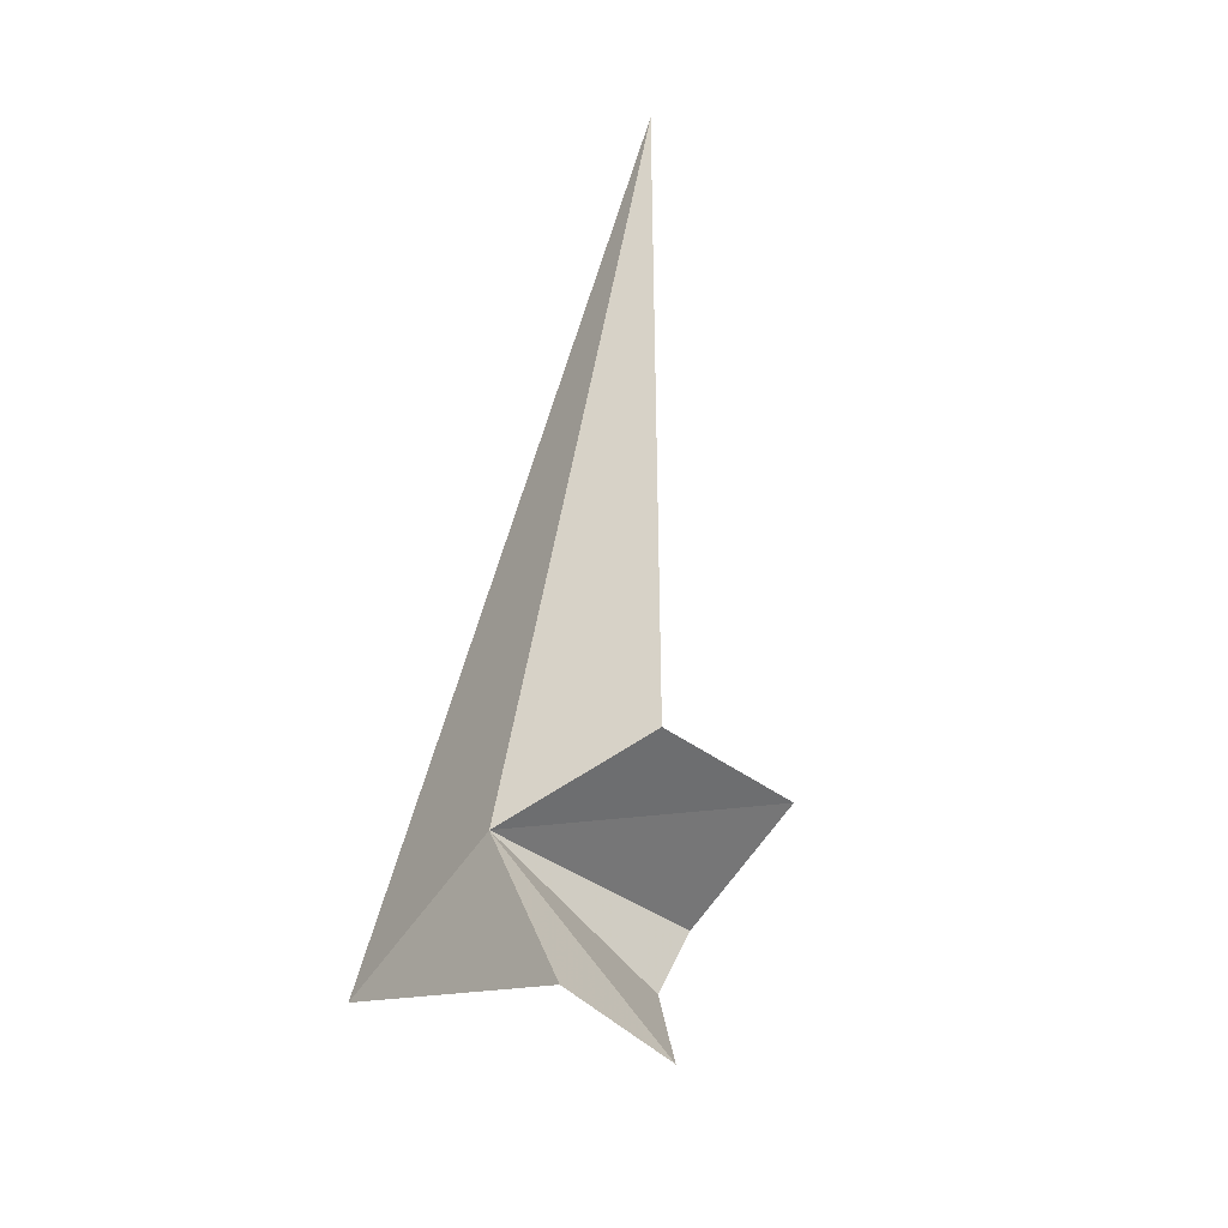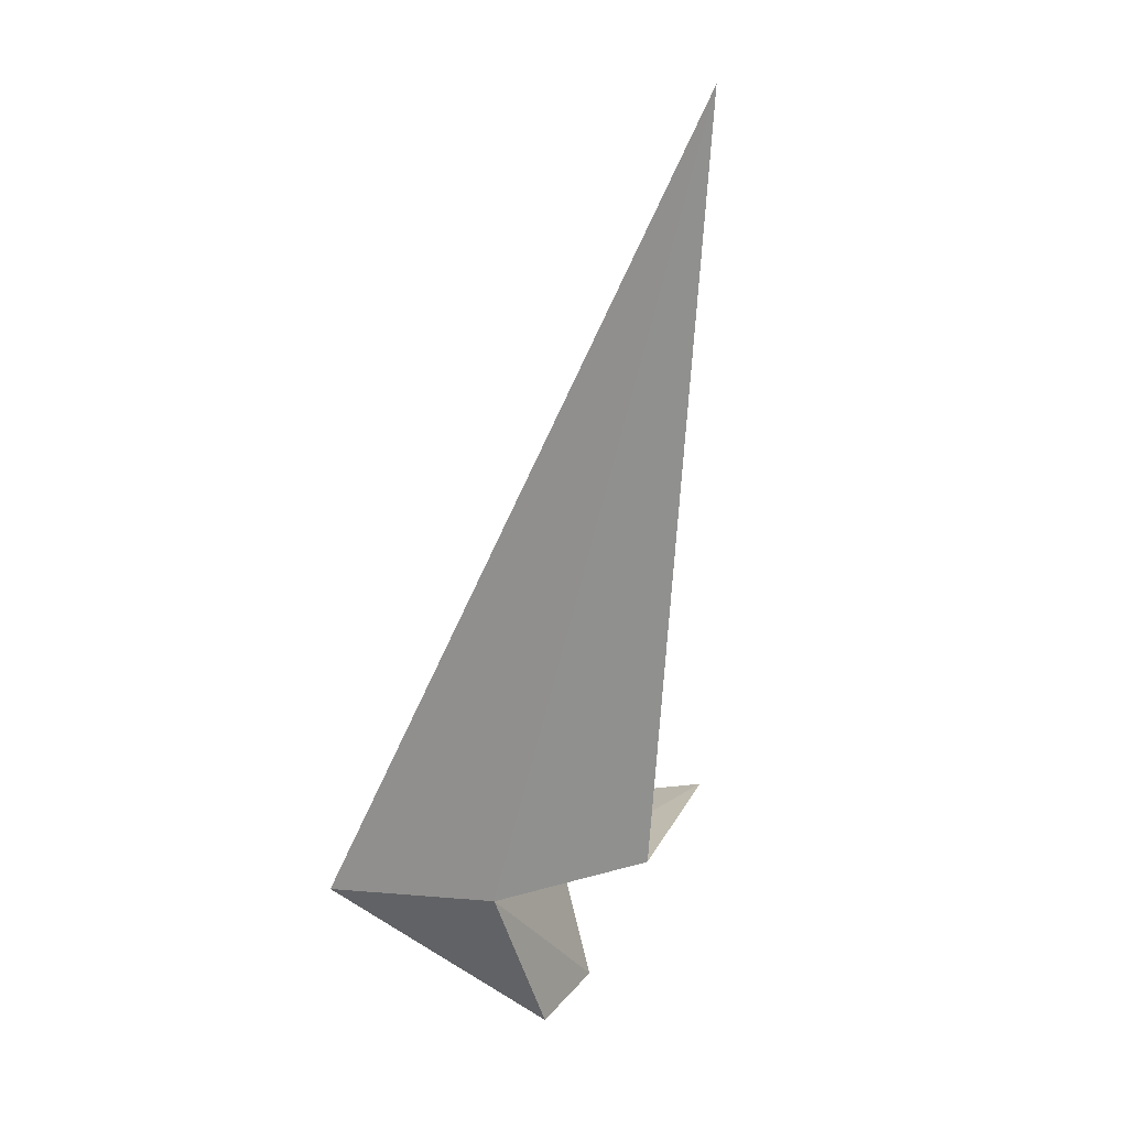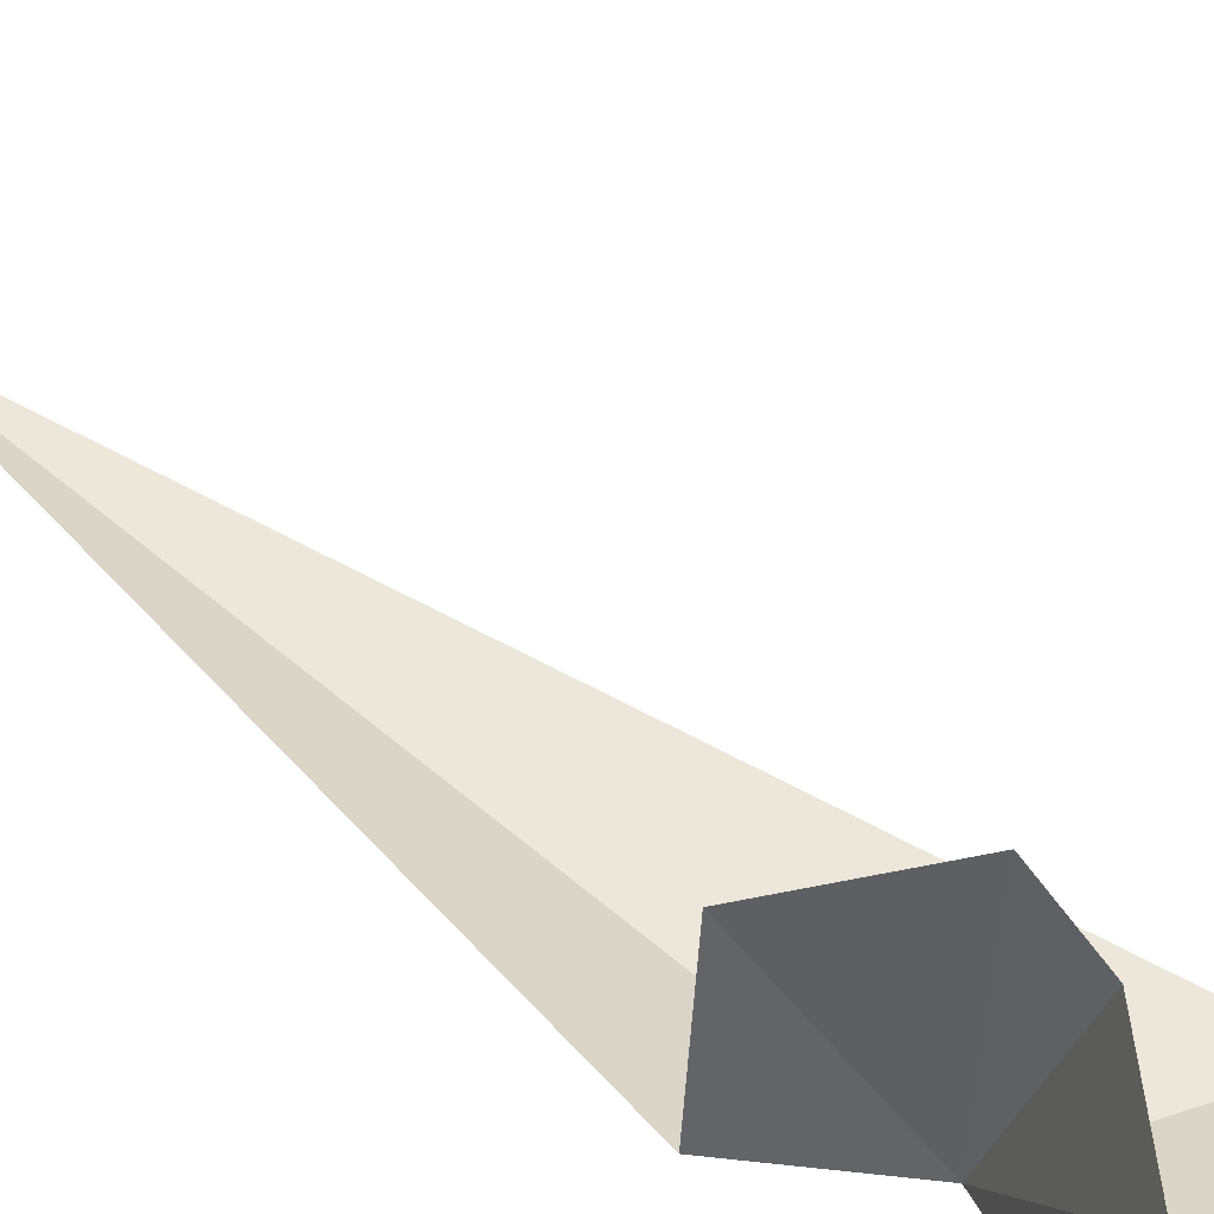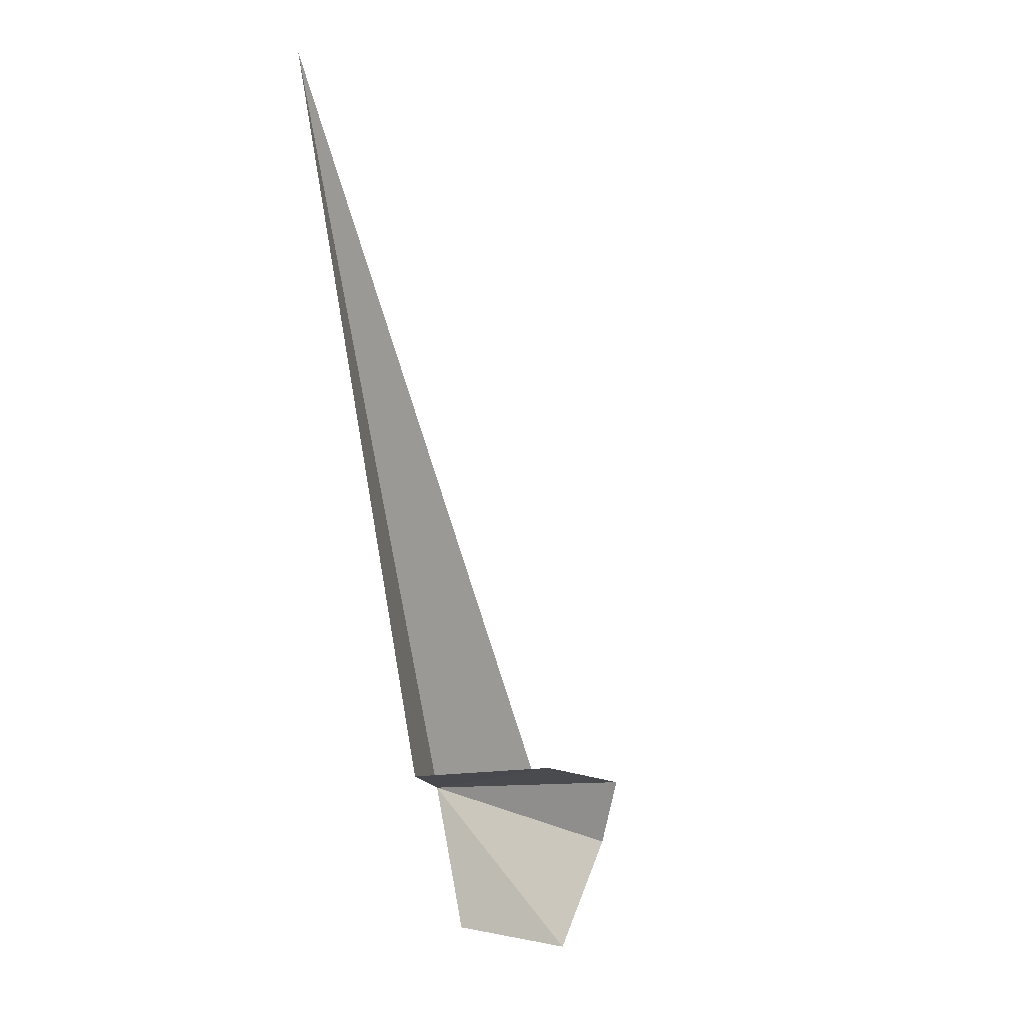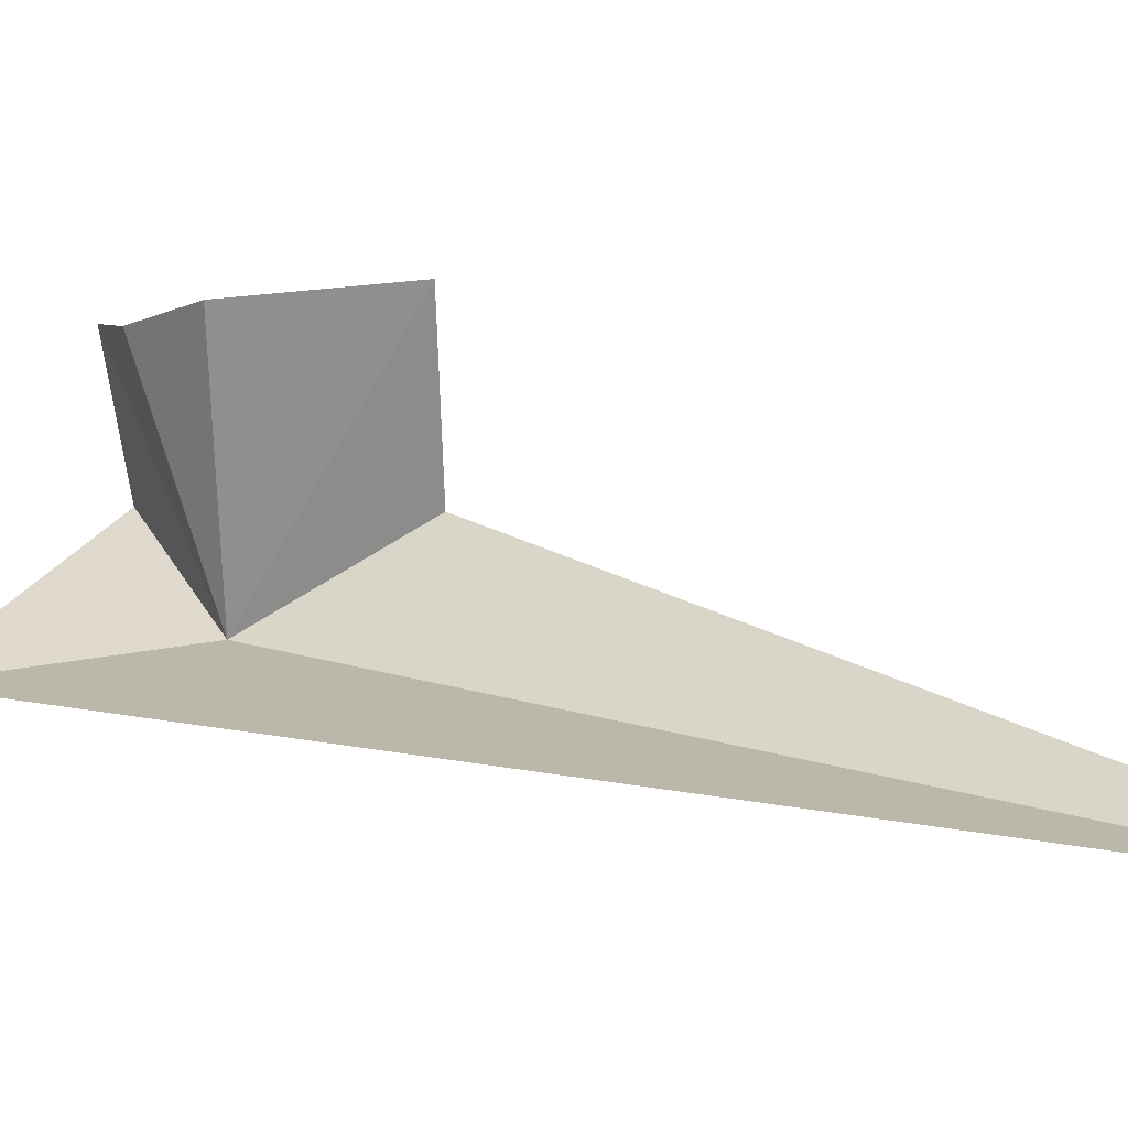
<metadata>
{"format":"obj","ext":"obj","renderer":"f3d","projection":"perspective","resolution":1024,"background":"white","views":[{"elev":-48.9,"azim":-125.8,"up":"+Y"},{"elev":16.0,"azim":-148.4,"up":"+Y"},{"elev":50.5,"azim":-30.3,"up":"+Z"},{"elev":4.8,"azim":-55.6,"up":"+Y"},{"elev":14.5,"azim":141.9,"up":"+Z"}]}
</metadata>
<code>
v -68.71 40.03 0
v -65.89 39.53 0
v -70.55 40.68 0.9679
v -70.21 41.01 3.075
v -68.3 40.44 3.033
v -68.13 39.44 2.686
v -68.79 37.94 2.399
v -69.06 38.01 0.7235
v -71.87 50.97 0
f 1 4 3
f 1 5 4
f 1 6 5
f 1 8 7
f 1 2 8
f 1 3 9
f 1 7 6
f 1 9 2

</code>
